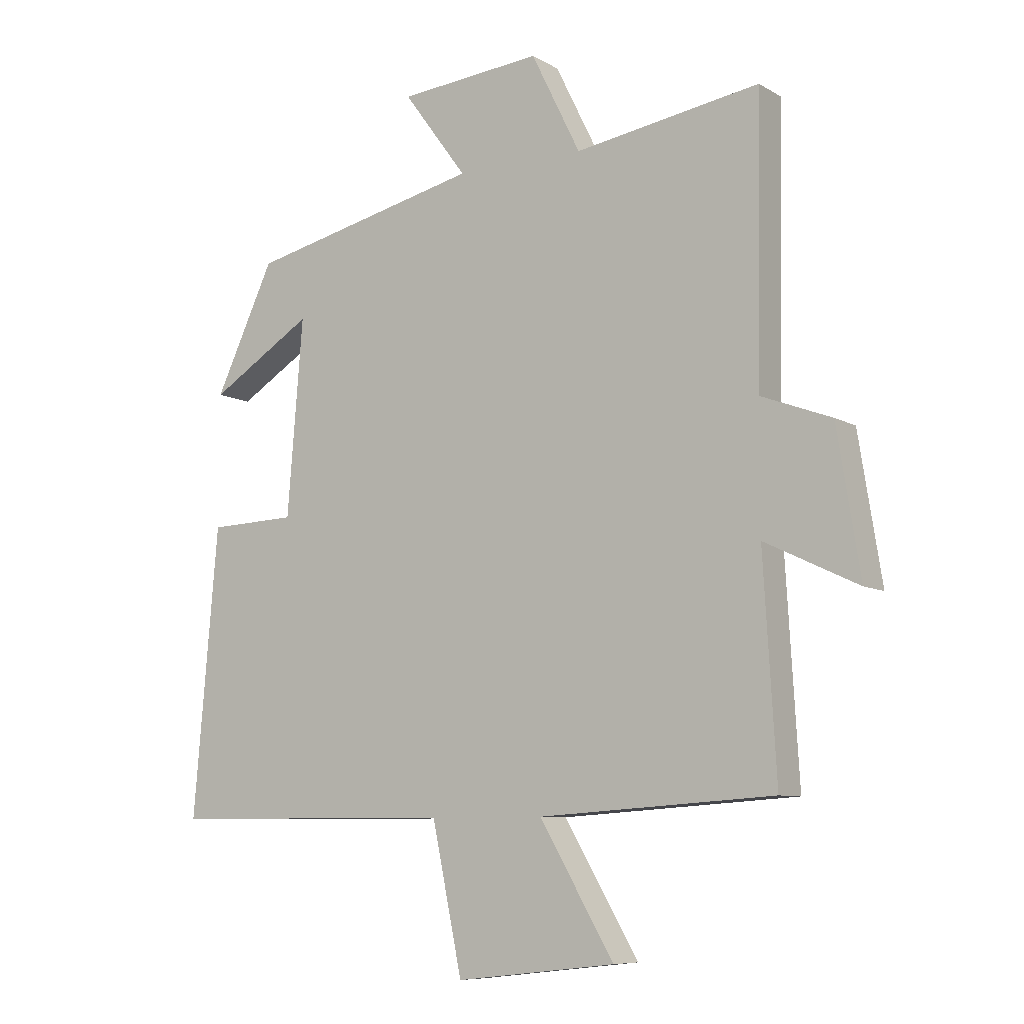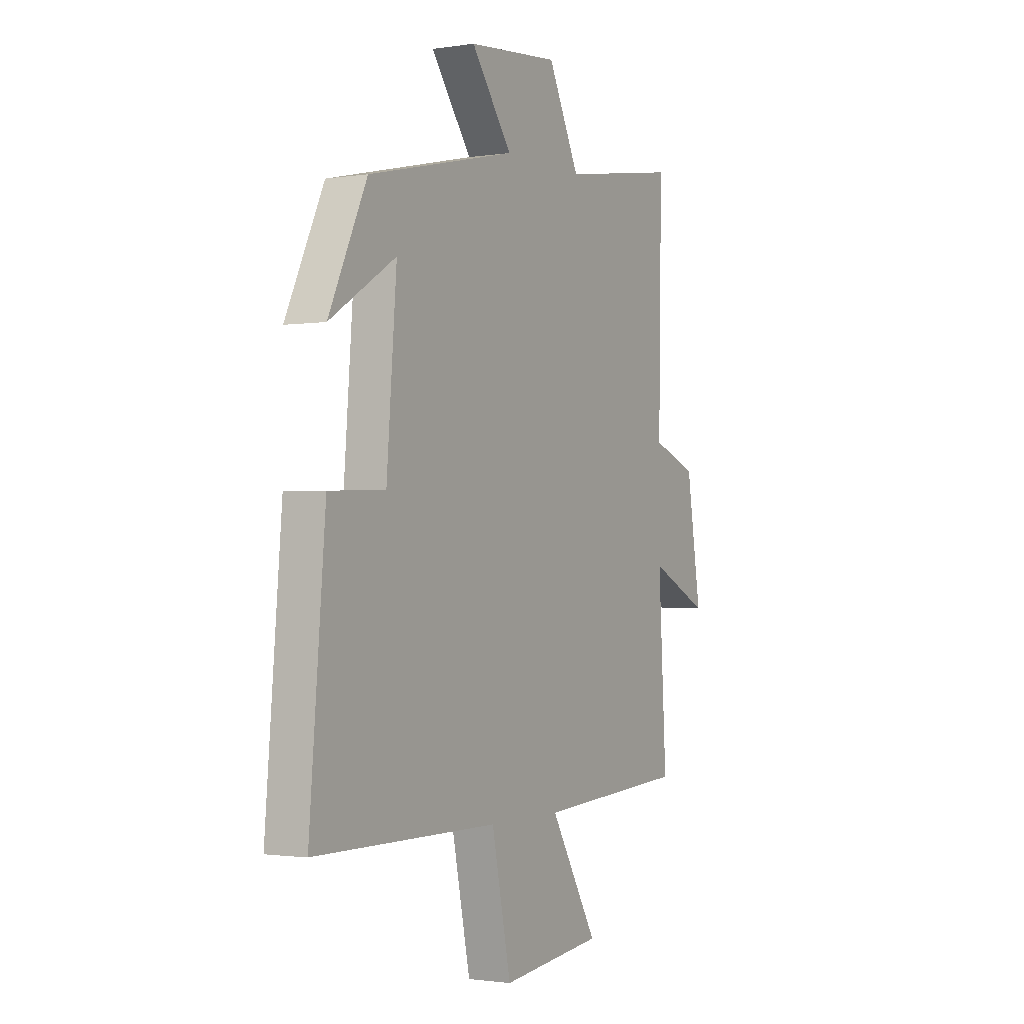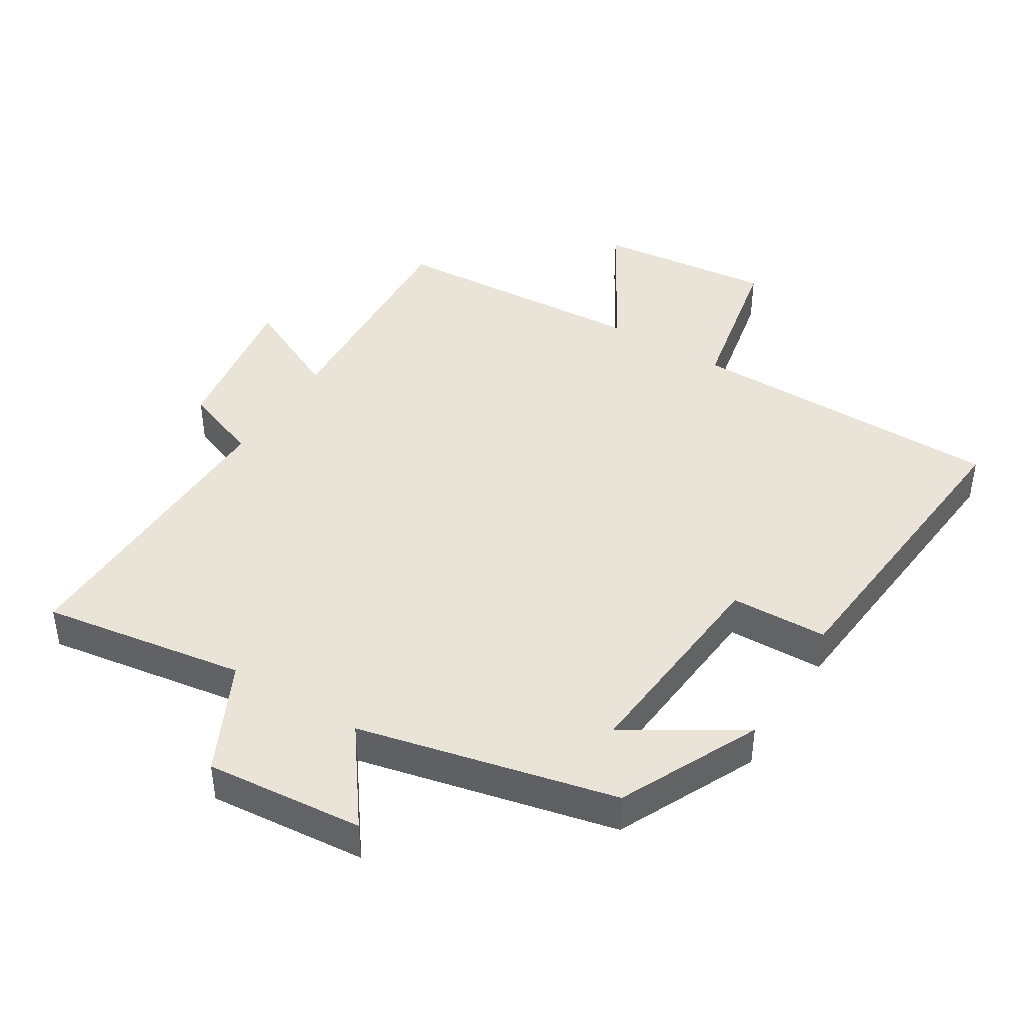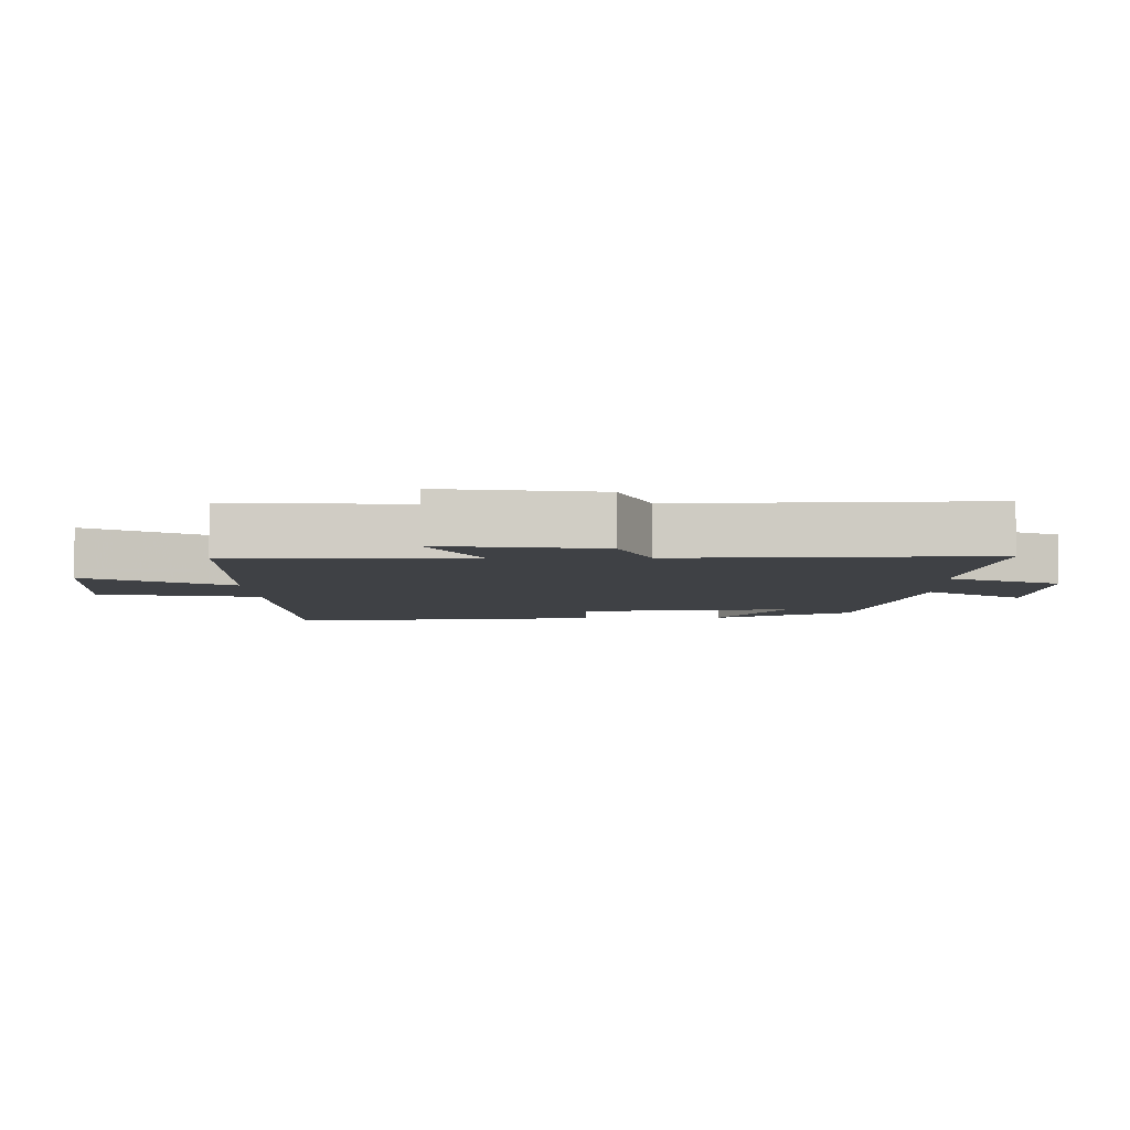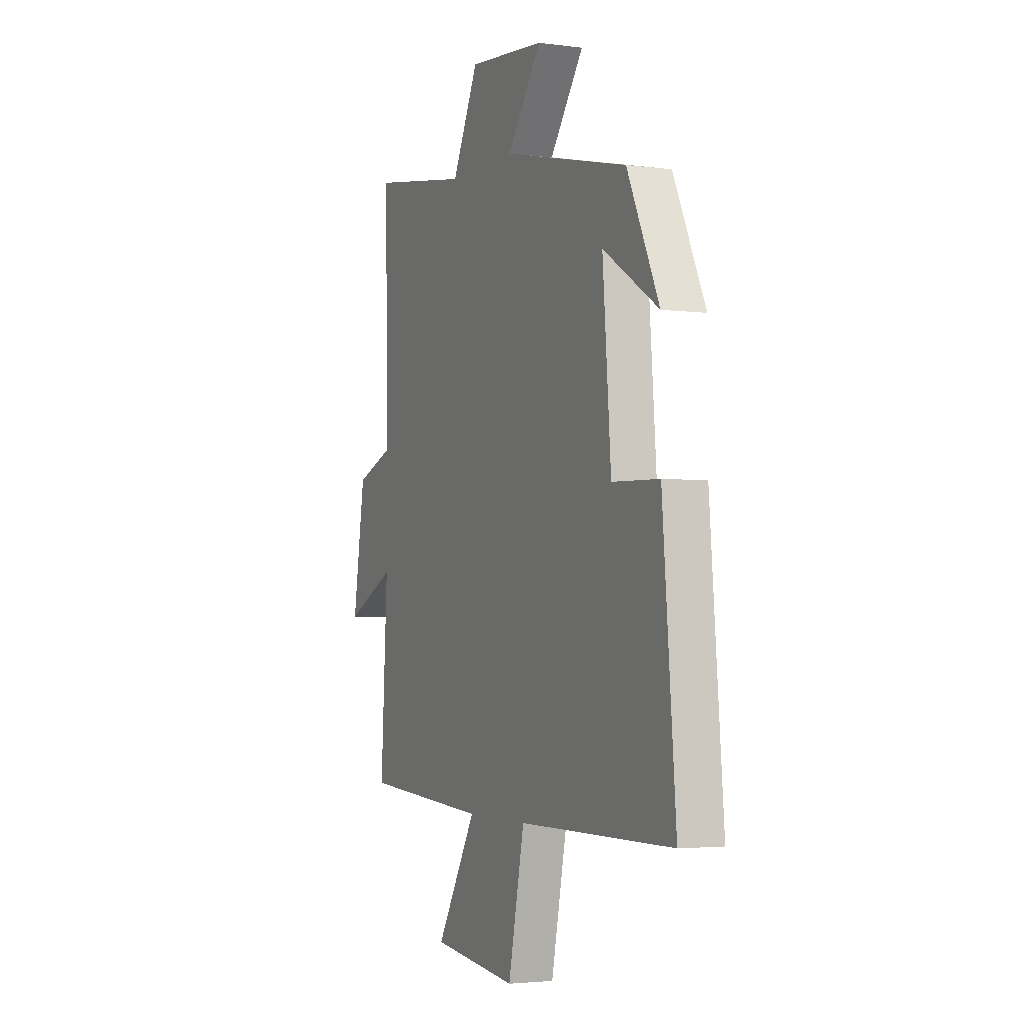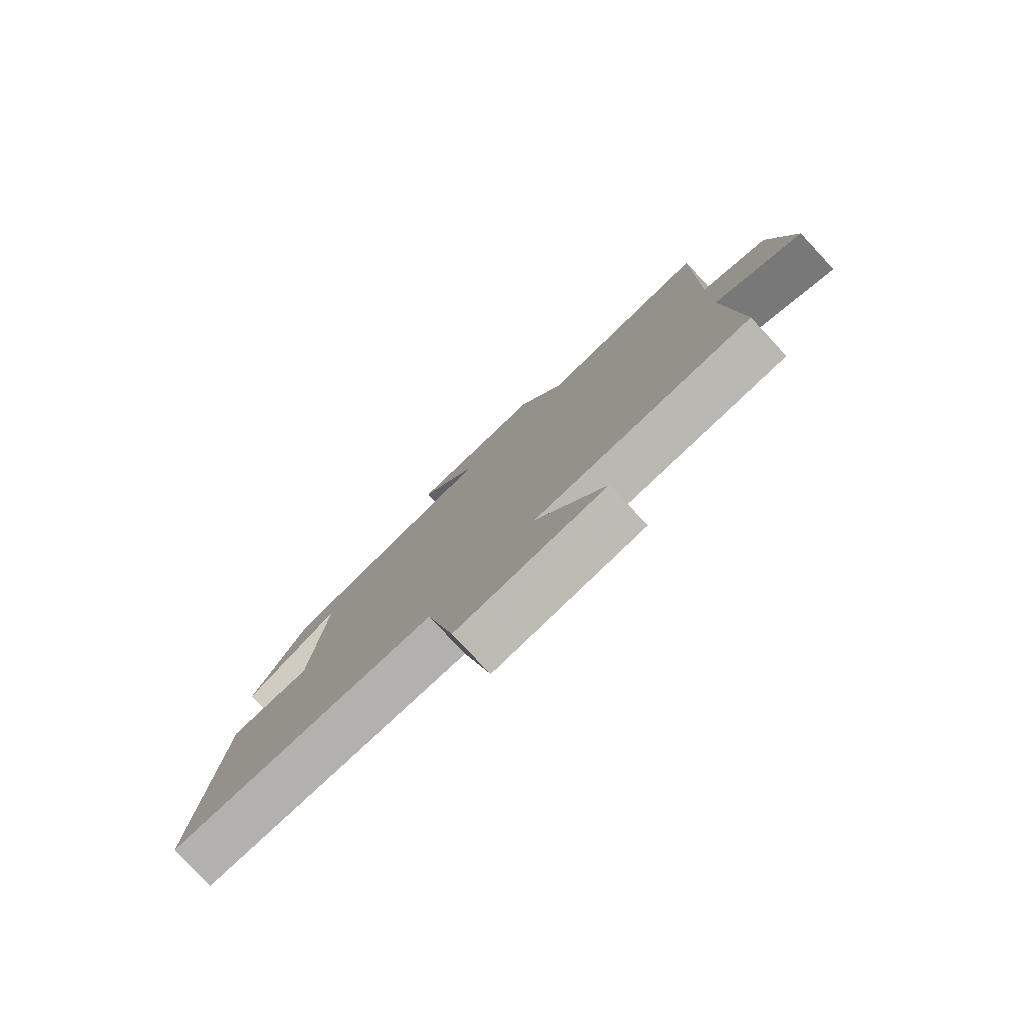
<metadata>
{"format":"obj","ext":"obj","renderer":"f3d","projection":"perspective","resolution":1024,"background":"white","views":[{"elev":-8.3,"azim":-146.6,"up":"+Z"},{"elev":-1.5,"azim":119.5,"up":"+Z"},{"elev":42.9,"azim":31.9,"up":"+Y"},{"elev":-5.6,"azim":-88.0,"up":"+Y"},{"elev":-3.1,"azim":66.0,"up":"+Z"},{"elev":-79.4,"azim":-136.9,"up":"+Z"}]}
</metadata>
<code>
v -0.508 0.07 0.549
v -0.201 0.07 0.5
v -0.119 0.07 0.666
v 0.119 0.07 0.644
v 0.013 0.07 0.5
v 0.401 0.07 0.41
v 0.5 0.07 0.2
v 0.328 0.07 0.307
v 0.354 0.07 -0.017
v 0.5 0.07 -0.022
v 0.541 0.07 -0.498
v 0.062 0.07 -0.5
v 0.012 0.07 -0.74
v -0.254 0.07 -0.71
v -0.13 0.07 -0.5
v -0.521 0.07 -0.474
v -0.5 0.07 -0.118
v -0.655 0.07 -0.192
v -0.617 0.07 0.046
v -0.5 0.07 0.09
v -0.508 0 0.549
v -0.201 0 0.5
v -0.119 0 0.666
v 0.119 0 0.644
v 0.013 0 0.5
v 0.401 0 0.41
v 0.5 0 0.2
v 0.328 0 0.307
v 0.354 0 -0.017
v 0.5 0 -0.022
v 0.541 0 -0.498
v 0.062 0 -0.5
v 0.012 0 -0.74
v -0.254 0 -0.71
v -0.13 0 -0.5
v -0.521 0 -0.474
v -0.5 0 -0.118
v -0.655 0 -0.192
v -0.617 0 0.046
v -0.5 0 0.09
f 17 18 19 20
f 15 16 17
f 15 17 20
f 12 13 14 15
f 11 12 15
f 10 11 15
f 9 10 15
f 20 1 2
f 15 20 2
f 9 15 2
f 8 9 2
f 6 7 8
f 5 6 8 2
f 2 3 4 5
f 40 39 38 37
f 37 36 35
f 40 37 35
f 35 34 33 32
f 35 32 31
f 35 31 30
f 35 30 29
f 22 21 40
f 22 40 35
f 22 35 29
f 22 29 28
f 28 27 26
f 22 28 26 25
f 25 24 23 22
f 1 21 22 2
f 2 22 23 3
f 3 23 24 4
f 4 24 25 5
f 5 25 26 6
f 6 26 27 7
f 7 27 28 8
f 8 28 29 9
f 9 29 30 10
f 10 30 31 11
f 11 31 32 12
f 12 32 33 13
f 13 33 34 14
f 14 34 35 15
f 15 35 36 16
f 16 36 37 17
f 17 37 38 18
f 18 38 39 19
f 19 39 40 20
f 20 40 21 1

</code>
